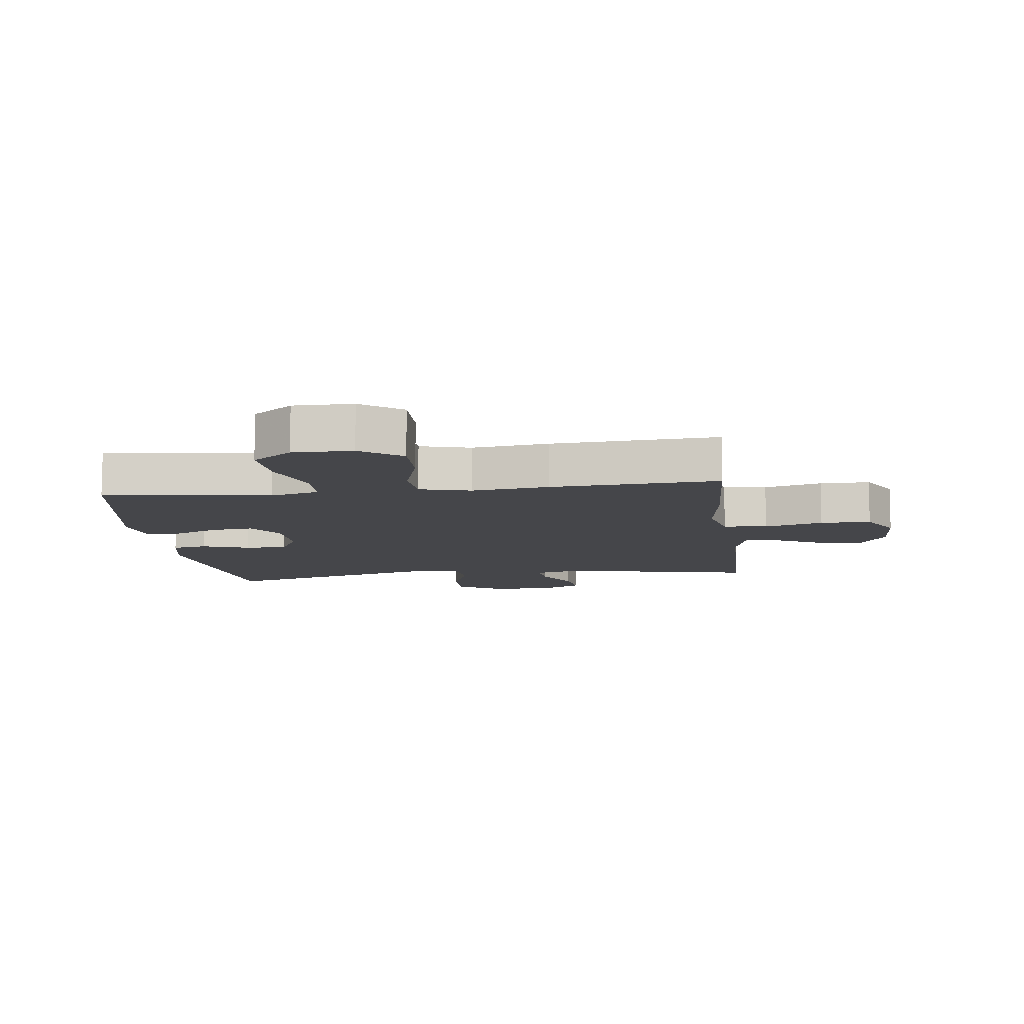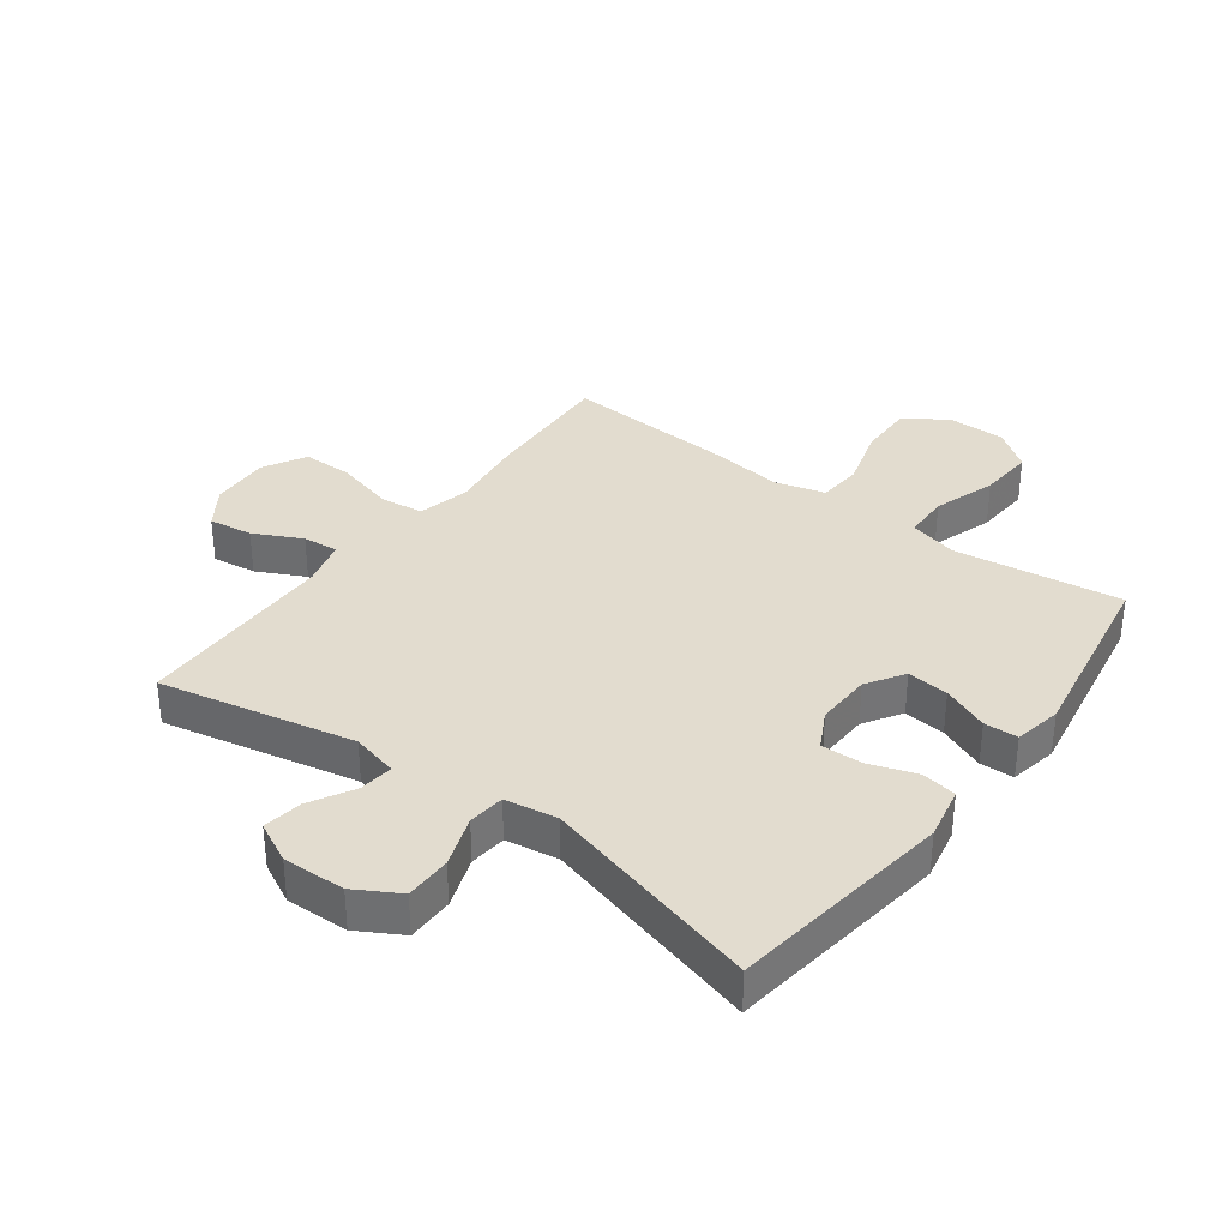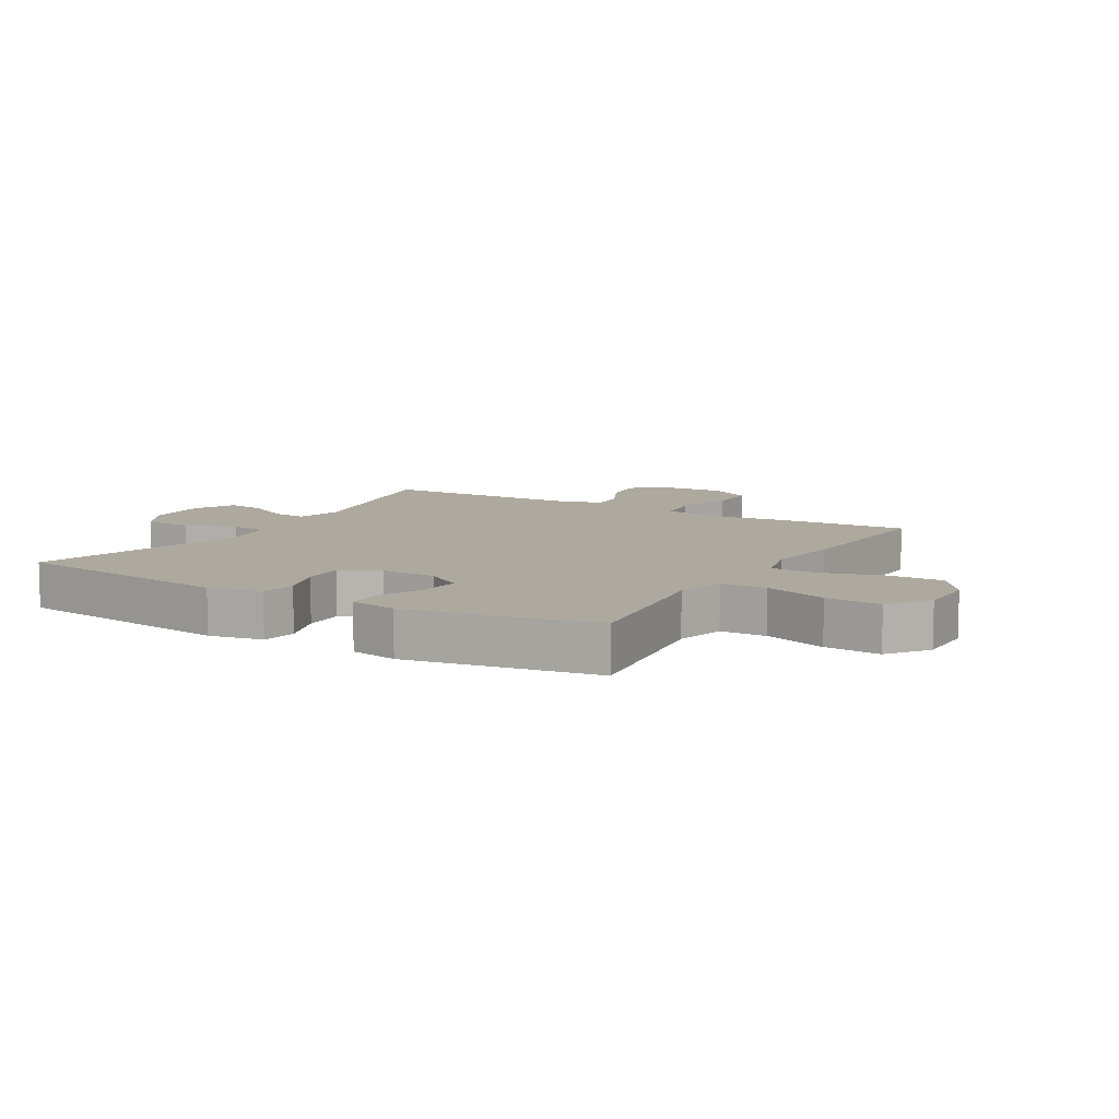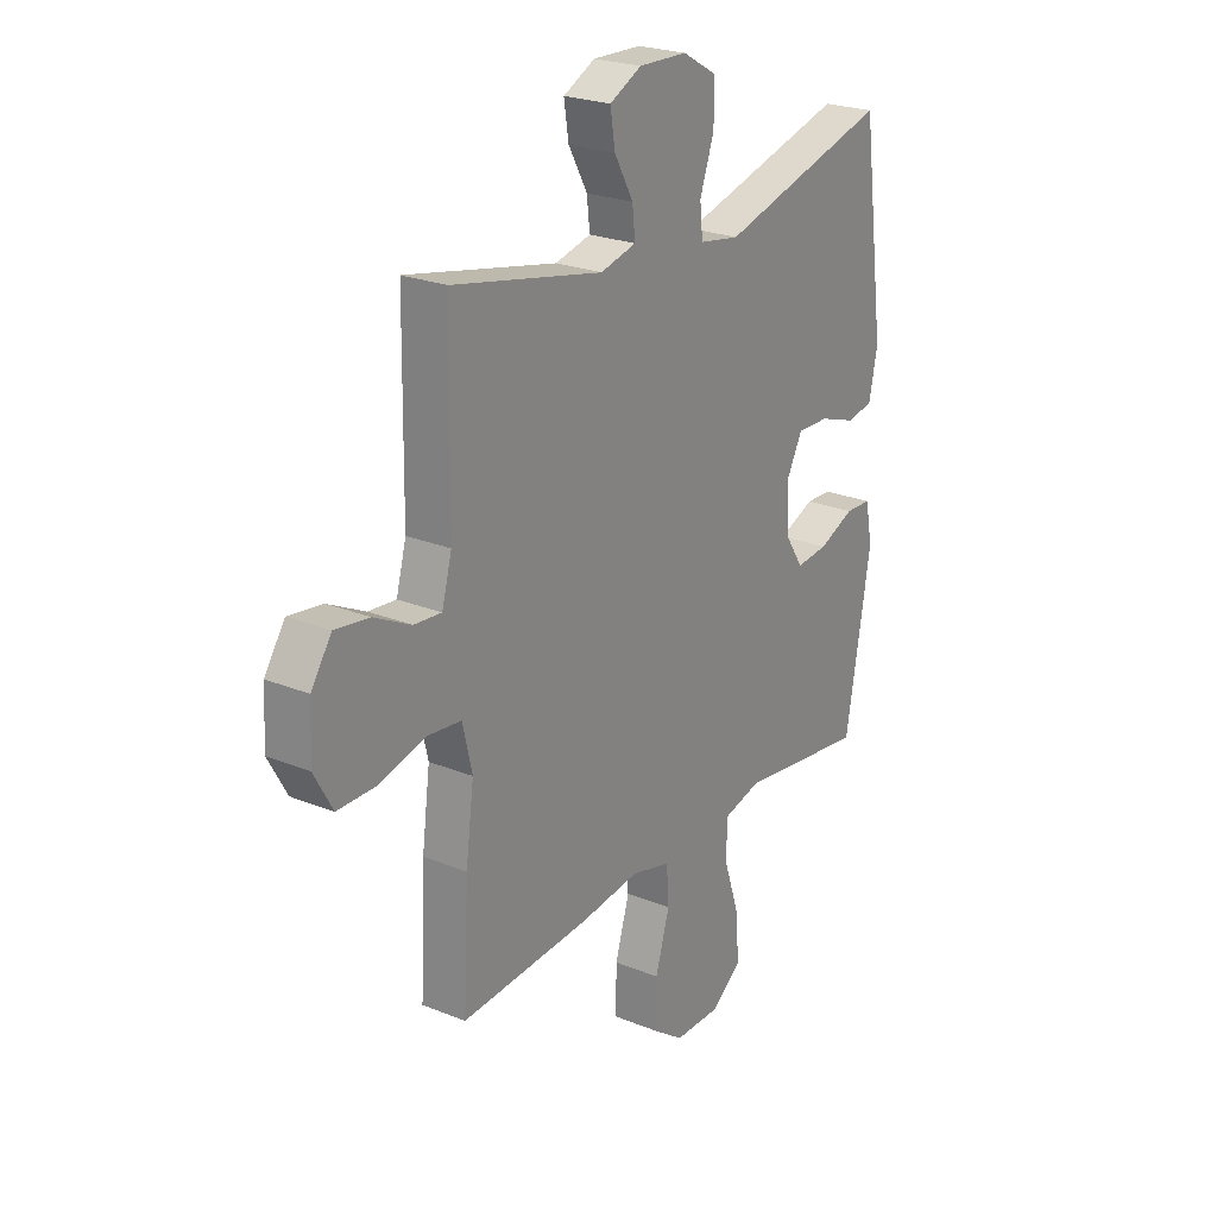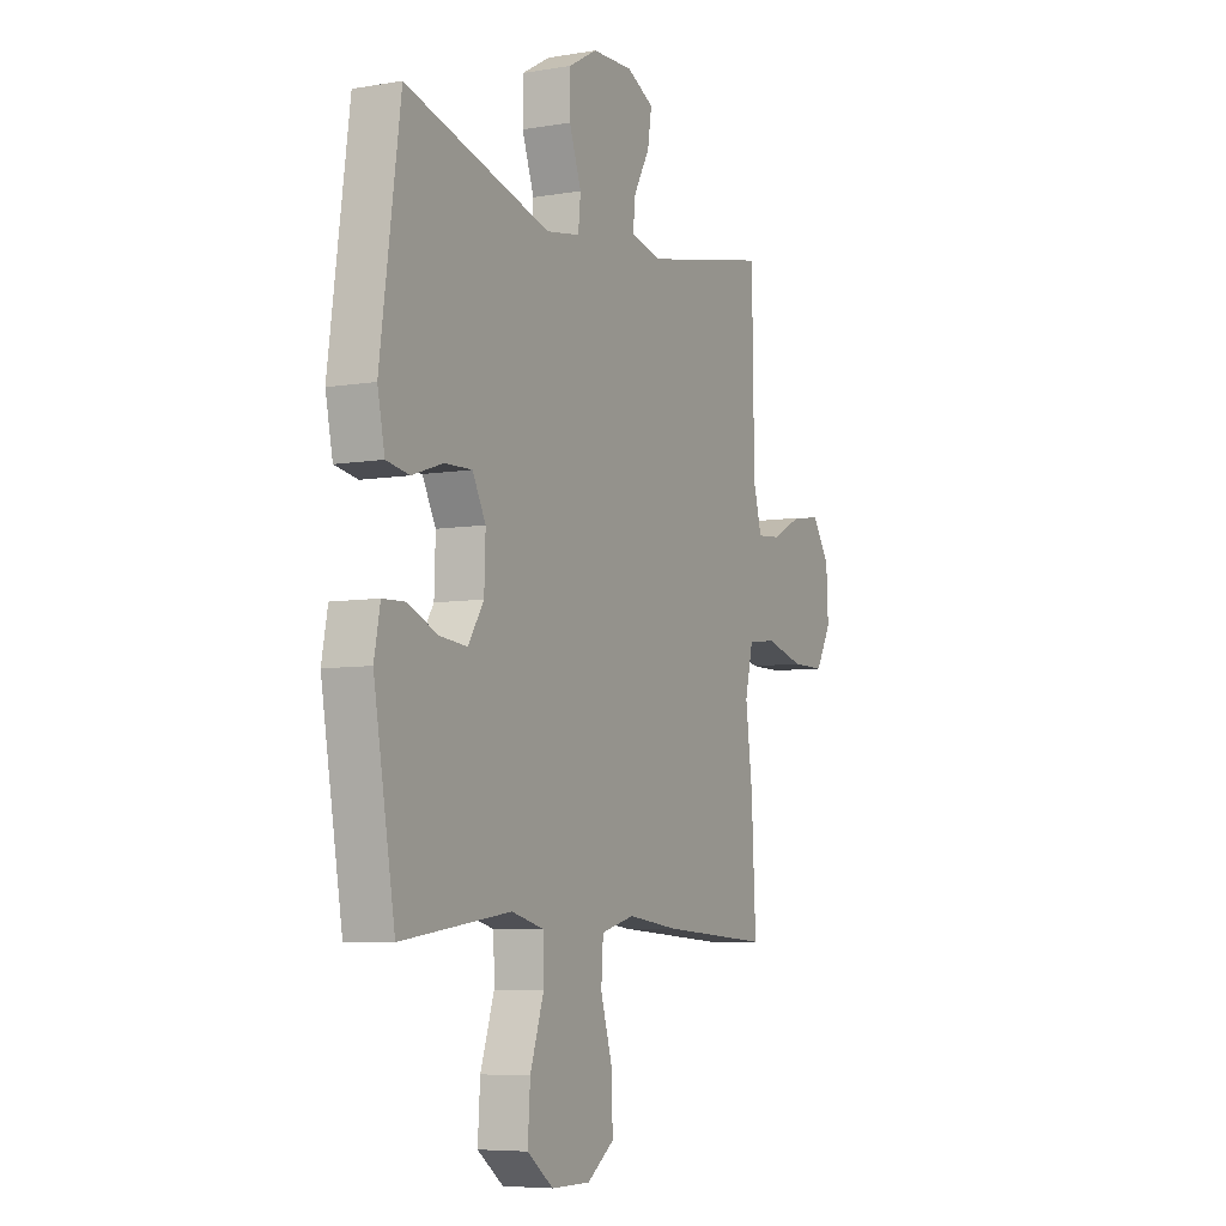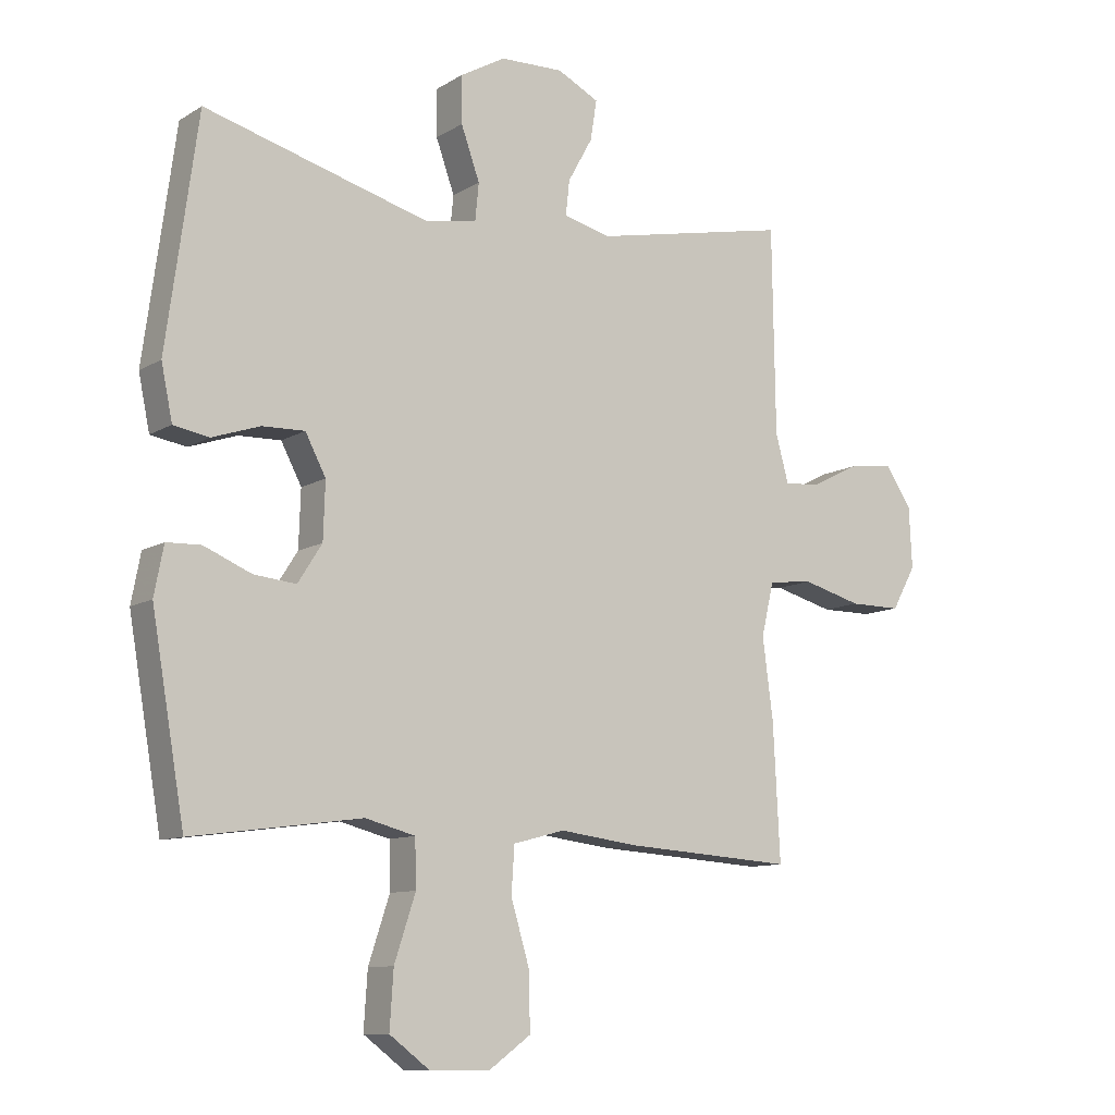
<metadata>
{"format":"obj","ext":"obj","renderer":"f3d","projection":"perspective","resolution":1024,"background":"white","views":[{"elev":-9.9,"azim":-172.9,"up":"+Y"},{"elev":34.6,"azim":36.6,"up":"+Y"},{"elev":9.1,"azim":120.4,"up":"+Y"},{"elev":23.9,"azim":-55.9,"up":"+Z"},{"elev":-6.5,"azim":116.8,"up":"+Z"},{"elev":-10.3,"azim":145.7,"up":"+Z"}]}
</metadata>
<code>
v 0.5 0.07 -0.5
v 0.352 0.07 -0.48
v 0.227 0.07 -0.463
v 0.147 0.07 -0.484
v 0.145 0.07 -0.559
v 0.179 0.07 -0.662
v 0.185 0.07 -0.753
v 0.12 0.07 -0.802
v 0.023 0.07 -0.802
v -0.044 0.07 -0.754
v -0.042 0.07 -0.663
v -0.012 0.07 -0.562
v -0.017 0.07 -0.488
v -0.1 0.07 -0.466
v -0.226 0.07 -0.482
v -0.5 0.07 -0.5
v -0.489 0.07 -0.283
v -0.472 0.07 -0.153
v -0.492 0.07 -0.067
v -0.564 0.07 -0.059
v -0.66 0.07 -0.085
v -0.743 0.07 -0.085
v -0.782 0.07 -0.015
v -0.777 0.07 0.083
v -0.734 0.07 0.147
v -0.662 0.07 0.137
v -0.584 0.07 0.098
v -0.526 0.07 0.093
v -0.505 0.07 0.17
v -0.5 0.07 0.5
v -0.182 0.07 0.434
v -0.106 0.07 0.453
v -0.112 0.07 0.509
v -0.152 0.07 0.581
v -0.162 0.07 0.645
v -0.095 0.07 0.679
v 0.007 0.07 0.676
v 0.079 0.07 0.635
v 0.079 0.07 0.559
v 0.049 0.07 0.475
v 0.055 0.07 0.415
v 0.14 0.07 0.401
v 0.5 0.07 0.5
v 0.55 0.07 0.134
v 0.532 0.07 0.047
v 0.475 0.07 0.037
v 0.398 0.07 0.063
v 0.33 0.07 0.065
v 0.297 0.07 0.002
v 0.3 0.07 -0.089
v 0.339 0.07 -0.15
v 0.407 0.07 -0.143
v 0.483 0.07 -0.111
v 0.538 0.07 -0.113
v 0.553 0.07 -0.191
v 0.5 0 -0.5
v 0.352 0 -0.48
v 0.227 0 -0.463
v 0.147 0 -0.484
v 0.145 0 -0.559
v 0.179 0 -0.662
v 0.185 0 -0.753
v 0.12 0 -0.802
v 0.023 0 -0.802
v -0.044 0 -0.754
v -0.042 0 -0.663
v -0.012 0 -0.562
v -0.017 0 -0.488
v -0.1 0 -0.466
v -0.226 0 -0.482
v -0.5 0 -0.5
v -0.489 0 -0.283
v -0.472 0 -0.153
v -0.492 0 -0.067
v -0.564 0 -0.059
v -0.66 0 -0.085
v -0.743 0 -0.085
v -0.782 0 -0.015
v -0.777 0 0.083
v -0.734 0 0.147
v -0.662 0 0.137
v -0.584 0 0.098
v -0.526 0 0.093
v -0.505 0 0.17
v -0.5 0 0.5
v -0.182 0 0.434
v -0.106 0 0.453
v -0.112 0 0.509
v -0.152 0 0.581
v -0.162 0 0.645
v -0.095 0 0.679
v 0.007 0 0.676
v 0.079 0 0.635
v 0.079 0 0.559
v 0.049 0 0.475
v 0.055 0 0.415
v 0.14 0 0.401
v 0.5 0 0.5
v 0.55 0 0.134
v 0.532 0 0.047
v 0.475 0 0.037
v 0.398 0 0.063
v 0.33 0 0.065
v 0.297 0 0.002
v 0.3 0 -0.089
v 0.339 0 -0.15
v 0.407 0 -0.143
v 0.483 0 -0.111
v 0.538 0 -0.113
v 0.553 0 -0.191
f 52 53 54 55
f 51 52 55 1
f 50 51 1 2
f 44 45 46 47
f 42 43 44 47
f 41 42 47 48
f 37 38 39 40
f 37 40 41
f 36 37 41
f 33 34 35 36
f 32 33 36 41
f 31 32 41 48
f 29 30 31 48
f 24 25 26 27
f 24 27 28
f 23 24 28
f 20 21 22 23
f 19 20 23 28
f 18 19 28 29
f 14 15 16 17
f 13 14 17 18
f 9 10 11 12
f 9 12 13
f 8 9 13
f 5 6 7 8
f 4 5 8 13
f 3 4 13 18
f 50 2 3 18
f 18 29 48 49
f 18 49 50
f 110 109 108 107
f 56 110 107 106
f 57 56 106 105
f 102 101 100 99
f 102 99 98 97
f 103 102 97 96
f 95 94 93 92
f 96 95 92
f 96 92 91
f 91 90 89 88
f 96 91 88 87
f 103 96 87 86
f 103 86 85 84
f 82 81 80 79
f 83 82 79
f 83 79 78
f 78 77 76 75
f 83 78 75 74
f 84 83 74 73
f 72 71 70 69
f 73 72 69 68
f 67 66 65 64
f 68 67 64
f 68 64 63
f 63 62 61 60
f 68 63 60 59
f 73 68 59 58
f 73 58 57 105
f 104 103 84 73
f 105 104 73
f 1 56 57 2
f 2 57 58 3
f 3 58 59 4
f 4 59 60 5
f 5 60 61 6
f 6 61 62 7
f 7 62 63 8
f 8 63 64 9
f 9 64 65 10
f 10 65 66 11
f 11 66 67 12
f 12 67 68 13
f 13 68 69 14
f 14 69 70 15
f 15 70 71 16
f 16 71 72 17
f 17 72 73 18
f 18 73 74 19
f 19 74 75 20
f 20 75 76 21
f 21 76 77 22
f 22 77 78 23
f 23 78 79 24
f 24 79 80 25
f 25 80 81 26
f 26 81 82 27
f 27 82 83 28
f 28 83 84 29
f 29 84 85 30
f 30 85 86 31
f 31 86 87 32
f 32 87 88 33
f 33 88 89 34
f 34 89 90 35
f 35 90 91 36
f 36 91 92 37
f 37 92 93 38
f 38 93 94 39
f 39 94 95 40
f 40 95 96 41
f 41 96 97 42
f 42 97 98 43
f 43 98 99 44
f 44 99 100 45
f 45 100 101 46
f 46 101 102 47
f 47 102 103 48
f 48 103 104 49
f 49 104 105 50
f 50 105 106 51
f 51 106 107 52
f 52 107 108 53
f 53 108 109 54
f 54 109 110 55
f 55 110 56 1

</code>
